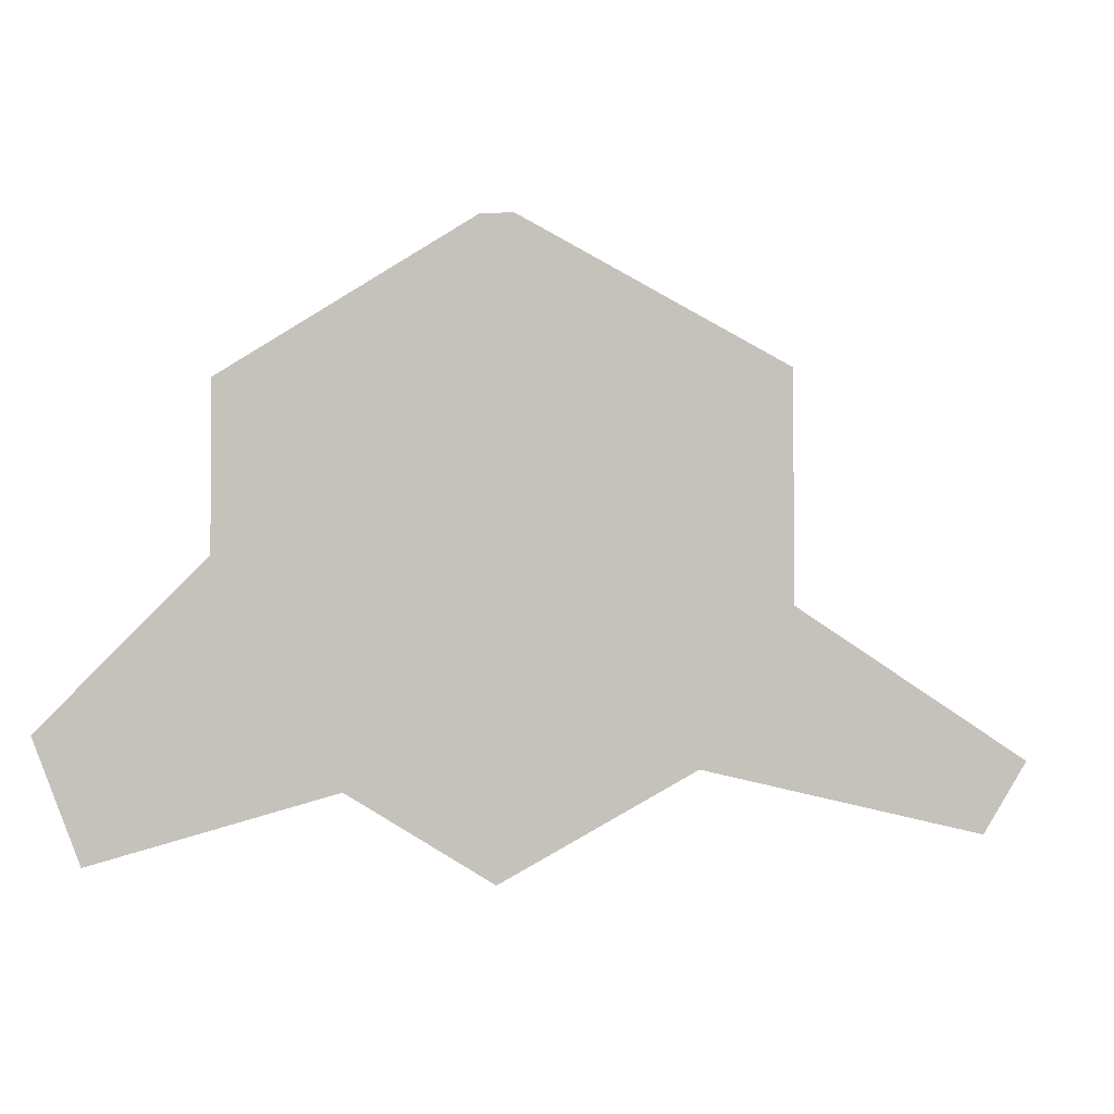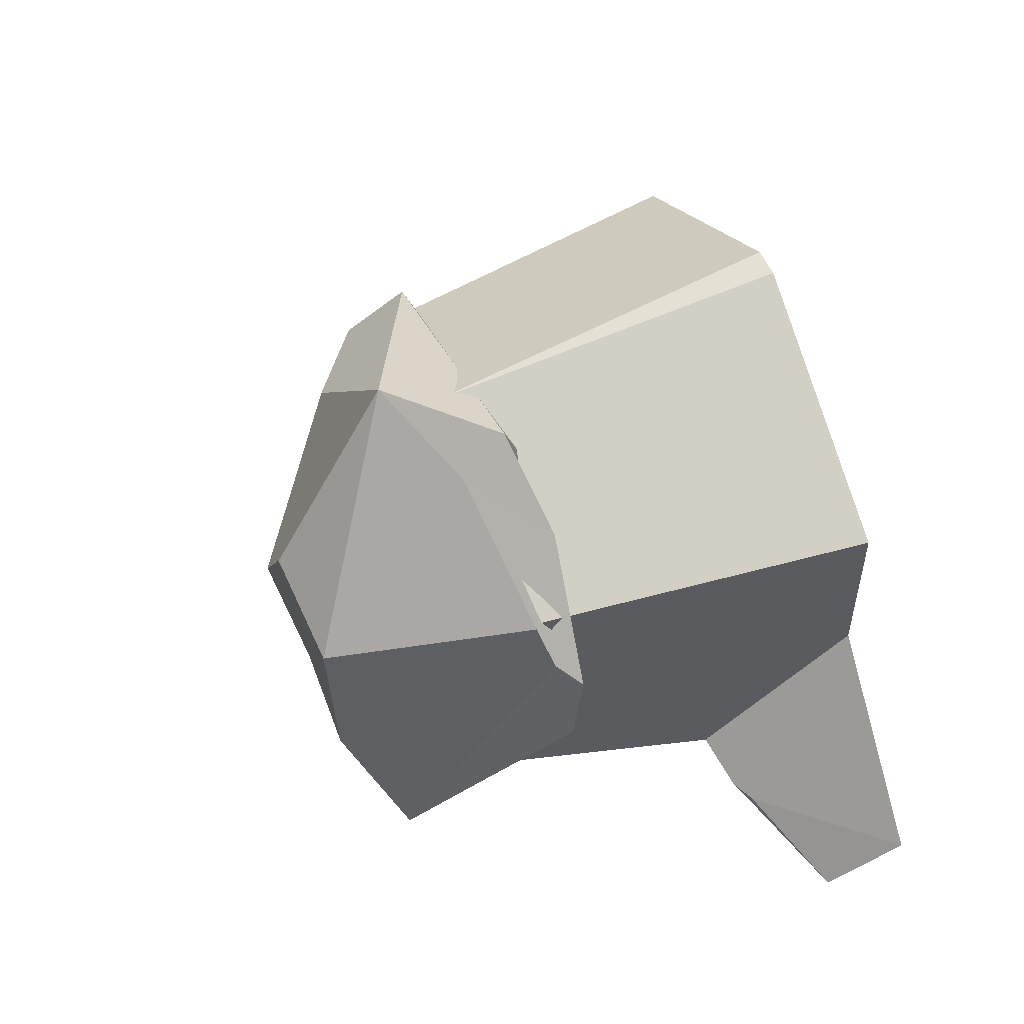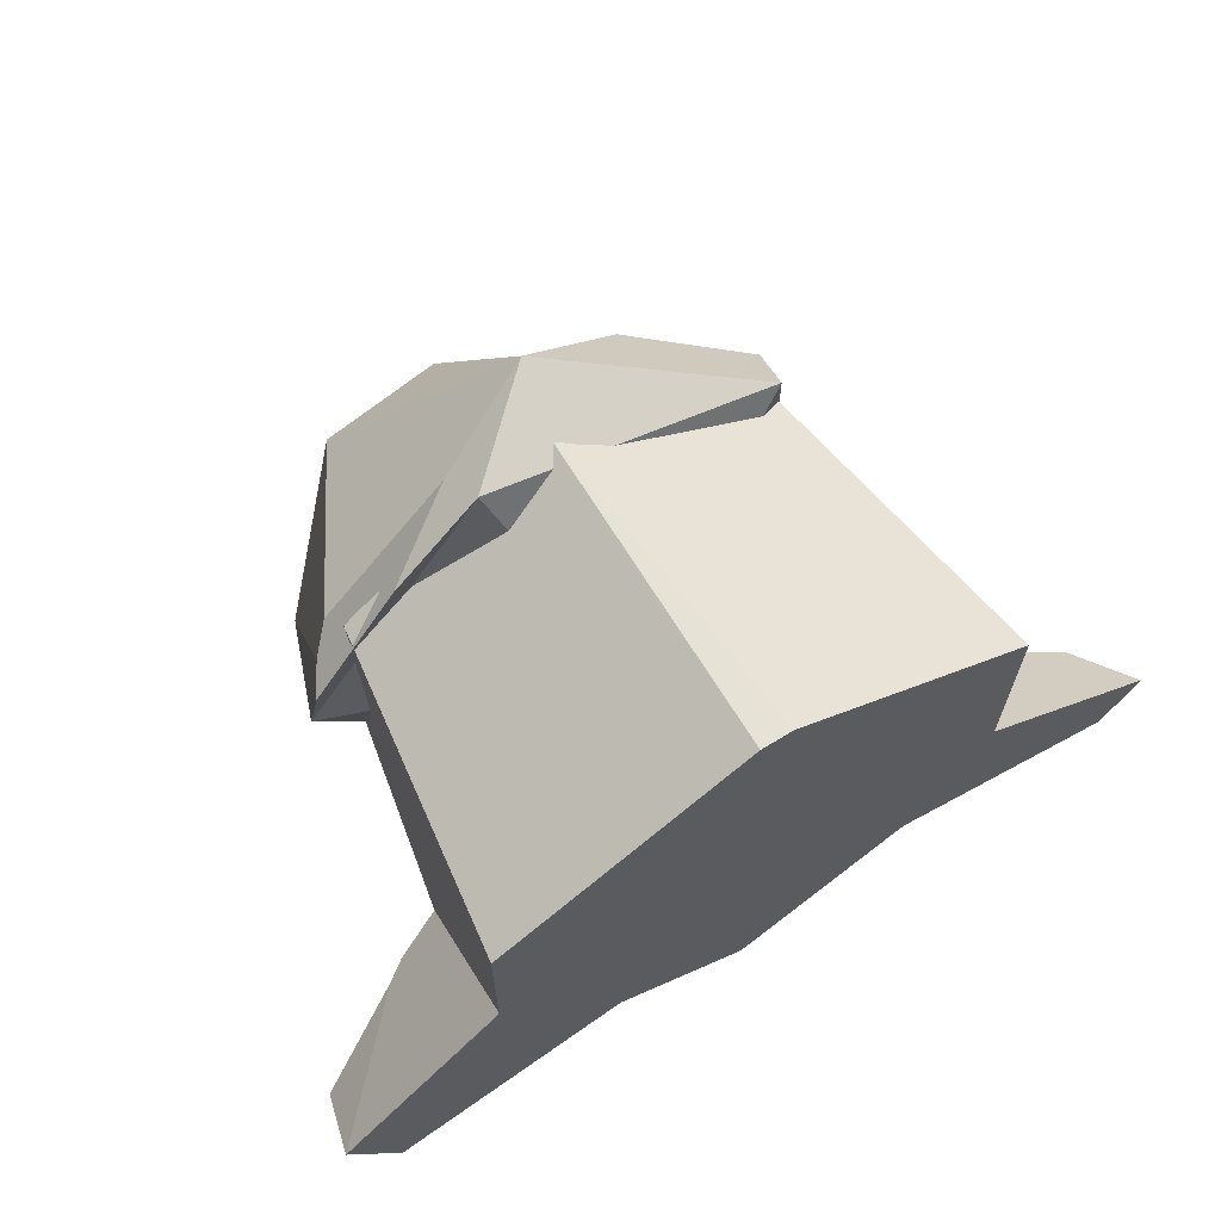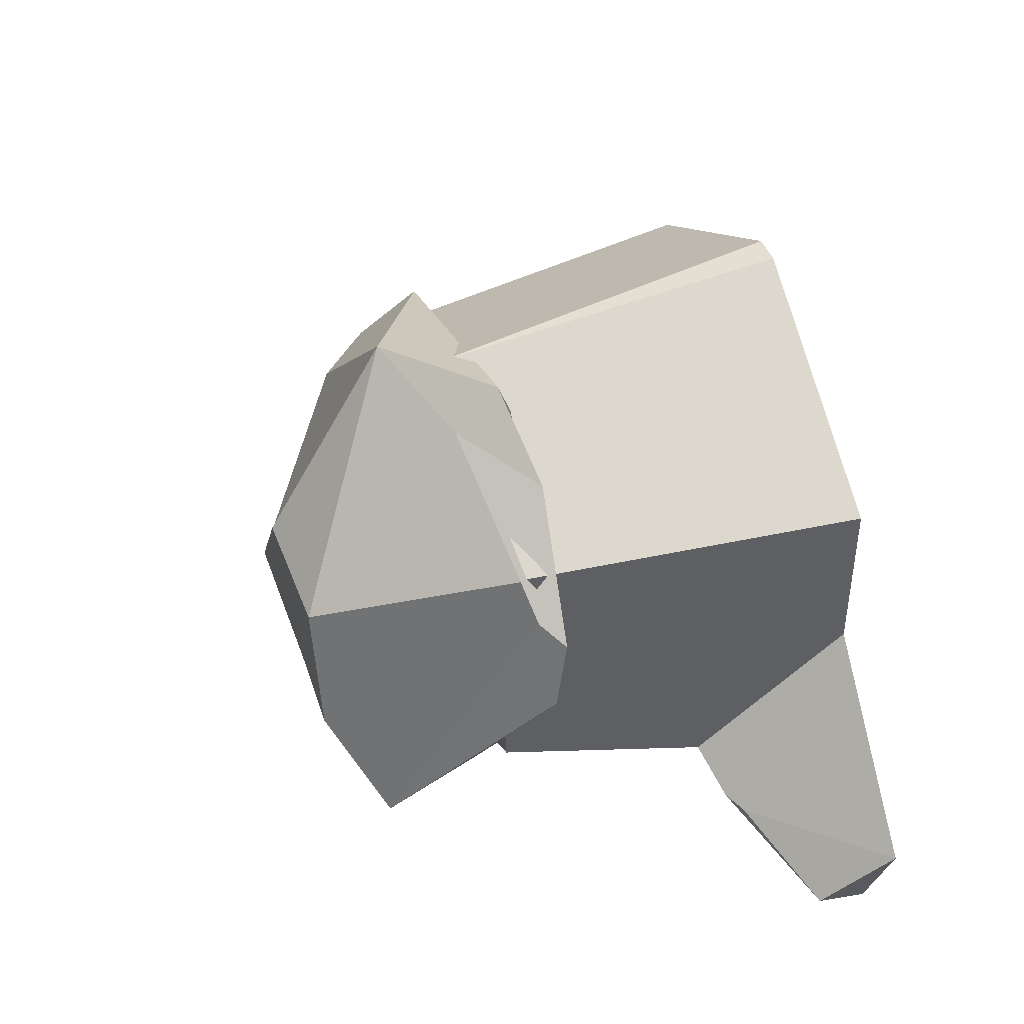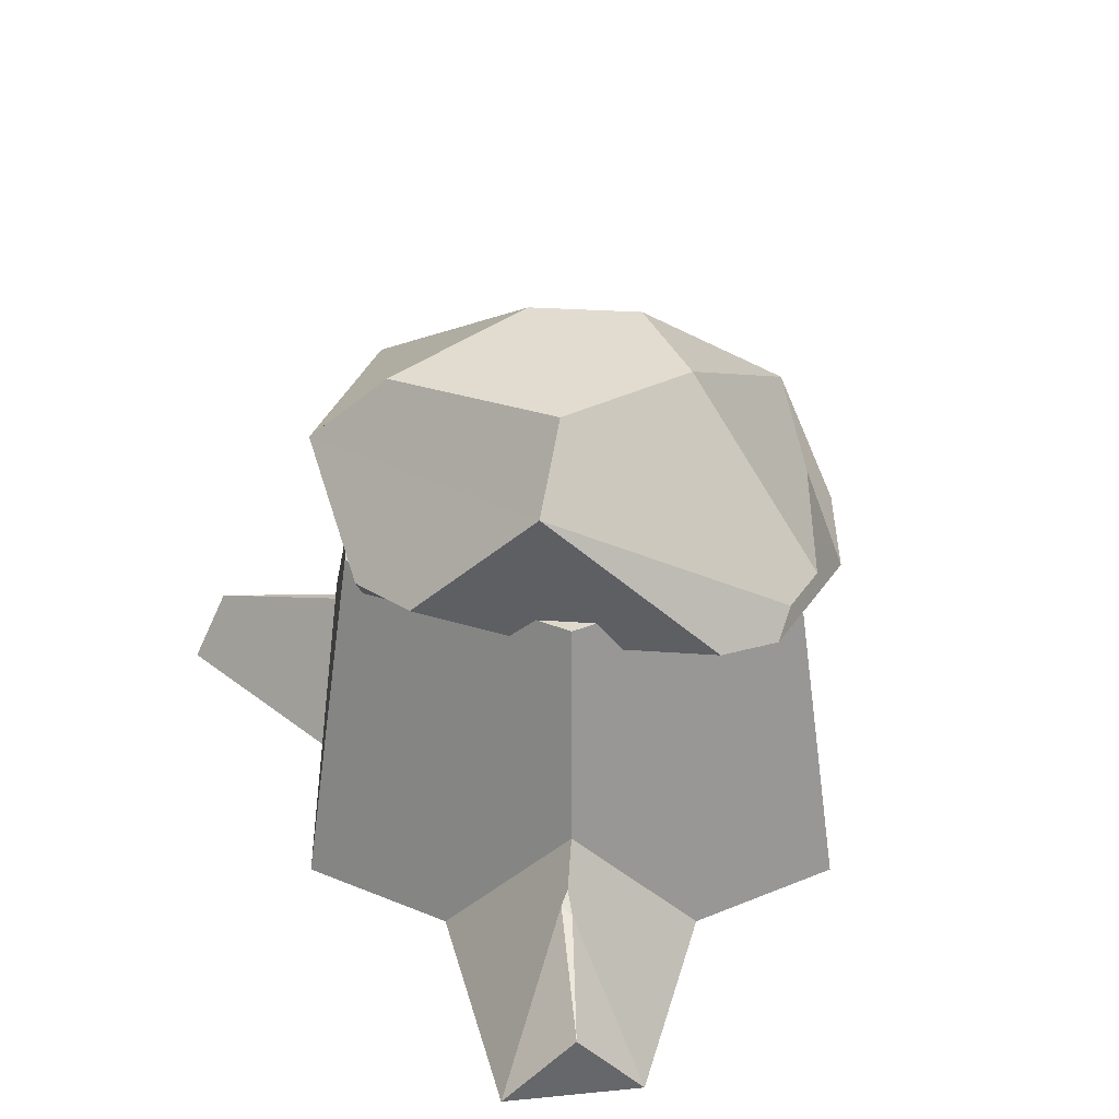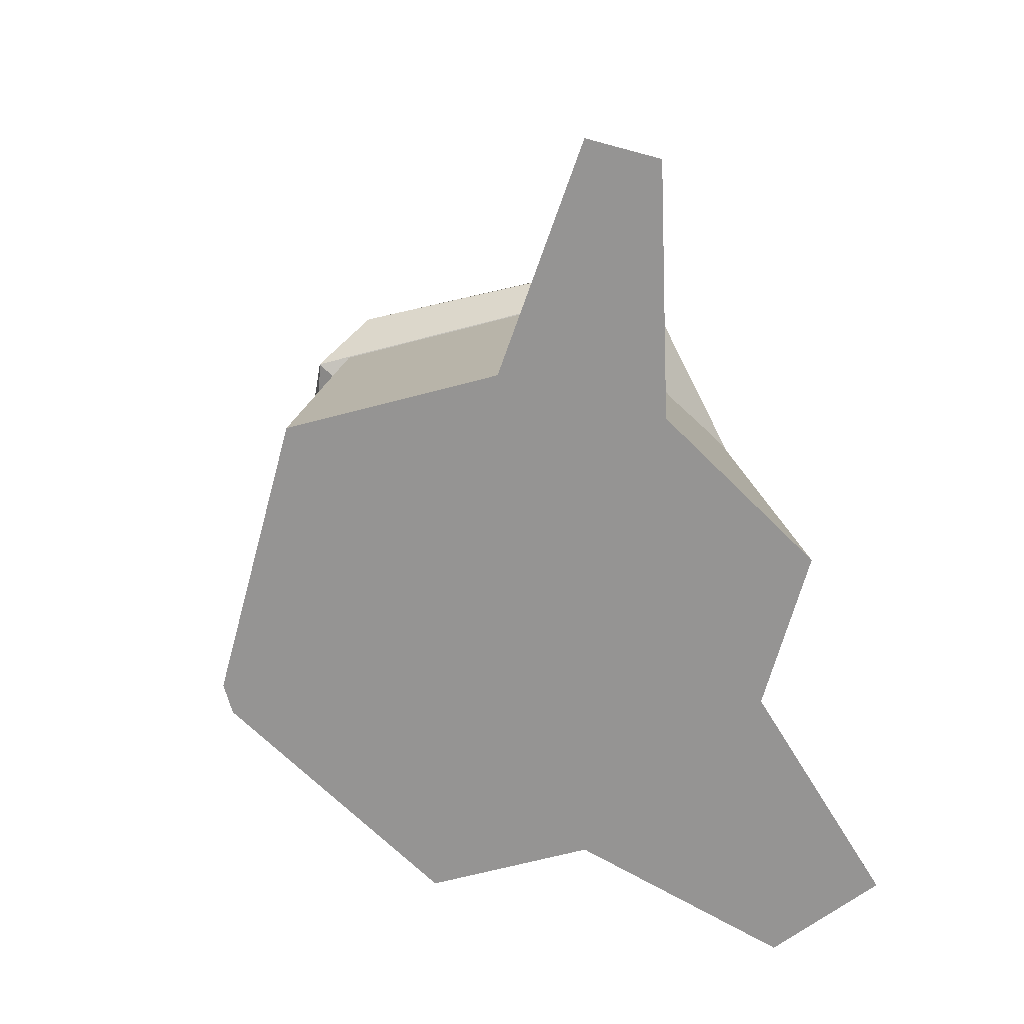
<metadata>
{"format":"obj","ext":"obj","renderer":"f3d","projection":"perspective","resolution":1024,"background":"white","views":[{"elev":-1.8,"azim":8.4,"up":"+Z"},{"elev":52.2,"azim":-111.5,"up":"+Z"},{"elev":66.8,"azim":-31.6,"up":"+Z"},{"elev":42.4,"azim":-108.0,"up":"+Z"},{"elev":31.2,"azim":-120.0,"up":"+Y"},{"elev":-67.1,"azim":104.8,"up":"+Y"}]}
</metadata>
<code>
o Cylinder
v 0 -0.5751 -1
v 0 0.5751 -0.7077
v 1.397 -0.5751 -0.8338
v 0.6127 0.5751 -0.3537
v 0.866 -0.5751 0.5
v 0.6127 0.5751 0.3537
v 0 0.5751 0.684
v -0.866 -0.5751 0.5
v -0.6523 0.5775 0.3155
v -1.422 -0.5751 -0.573
v -0.5864 0.5775 -0.3463
v 0.7049 0.5751 -0.407
v 0 0.5751 -0.8139
v 0.7049 0.5751 0.407
v -0.05169 -0.5751 0.9702
v -0.7049 0.5751 0.407
v -0.7049 0.5751 -0.407
v -0 0.3911 -0.6239
v 0.5403 0.3911 -0.3119
v 0.5403 0.3911 0.3119
v -0 0.3911 0.6239
v -0.5403 0.3911 0.3119
v -0.5403 0.3911 -0.3119
v 0.5931 -0.5751 -0.6576
v 0.866 -0.5751 -0.1849
v 1.518 -0.5751 -0.6255
v -0.866 -0.5751 -0.03108
v -0.8284 -0.08715 -0.4783
v -0.4599 -0.5751 -0.7345
v -1.261 -0.5751 -0.9682
v 0.05169 -0.5751 0.9702
v -0.05169 -0.5751 0.9702
v 0 0.5751 0.7742
v 0 0.5751 0.7742
v 0.05169 -0.5751 0.9702
v -1.371 -0.3407 -0.7764
v -1.008 -0.164 -0.618
v -1.046 -0.1793 -0.602
v -0.9814 -0.1369 -0.5809
v 0.8423 -0.1173 -0.4673
v 0.8263 -0.1162 -0.4954
v 0.8351 -0.06018 -0.4821
v 1.398 -0.3471 -0.7058
f 32 33 16 8
f 6 7 33 14
f 4 2 18 19
f 29 28 17 13 1
f 10 38 36
f 40 25 26 43
f 2 4 12 13
f 4 6 14 12
f 7 9 16 33
f 33 32 15 34
f 9 11 17 16
f 11 2 13 17
f 2 11 23 18
f 9 7 21 22
f 6 4 19 20
f 11 9 22 23
f 7 6 20 21
f 25 40 42 12 14 5
f 8 16 17 28 27
f 1 13 12 42 41 24
f 25 24 3 26
f 5 14 33 31
f 28 29 30 37 39
f 29 27 10 30
f 27 28 39 38 10
f 34 15 35
f 32 31 35 15
f 1 24 25 5 31 32 8 27 29
f 31 33 34 35
f 37 38 39
f 36 38 37
f 37 30 36
f 40 41 42
f 43 41 40
f 24 41 43 3
f 3 43 26
f 19 18 23 22 21 20
f 10 36 30
o Icosphere
v 0.7236 0.464 0.5257
v -0.2764 0.464 0.8506
v -0.8944 0.464 0
v 0.7236 0.464 -0.5257
v 0.04441 0.7745 0.8506
v -0.7236 0.999 -0.5257
v 0.4759 0.7604 -0.7057
v -0.4199 0.2886 0
v -0.1298 0.2886 -0.3994
v 0.3397 0.2886 -0.2468
v 0.3397 0.2886 0.2468
v -0.1298 0.2886 0.3994
v -0.586 0.464 -0.4244
v -0.3764 0.5836 -0.778
v -0.1528 0.5836 -0.8506
v -0.05273 0.464 -0.778
v -0.2146 0.39 -0.6604
v -0.03825 1.193 0.2361
v 0.165 1.196 -0.06229
v 0.1106 1.101 -0.5914
v -0.46 1.151 -0.3054
v -0.4305 1.168 0.1738
v 0.7852 0.657 0.336
v 0.7744 0.6232 -0.3693
v 0.6991 0.8877 -0.3293
v 0.4143 0.8722 0.4805
v -0.872 0.4237 0.2289
v -0.5845 0.414 0.6722
v -0.3053 0.6159 0.7213
v -0.755 0.5423 0.4477
v -0.8185 0.5016 0.3058
f 44 54 53 47
f 55 54 44 45
f 58 57 49 50
f 47 50 68 67
f 45 44 48
f 45 48 72 71
f 53 52 60 59 47
f 52 51 46 56 60
f 62 68 50 63
f 73 72 48 65
f 49 74 73 65 64
f 47 59 58 50
f 66 67 68 69
f 48 69 62 61
f 46 45 71 70
f 50 49 64 63
f 44 47 67 66
f 51 52 53 54 55
f 51 55 45 46
f 56 57 58 59 60
f 57 56 46 49
f 61 62 63 64 65
f 48 61 65
f 69 68 62
f 44 66 69 48
f 70 71 72 73 74
f 46 70 74 49

</code>
